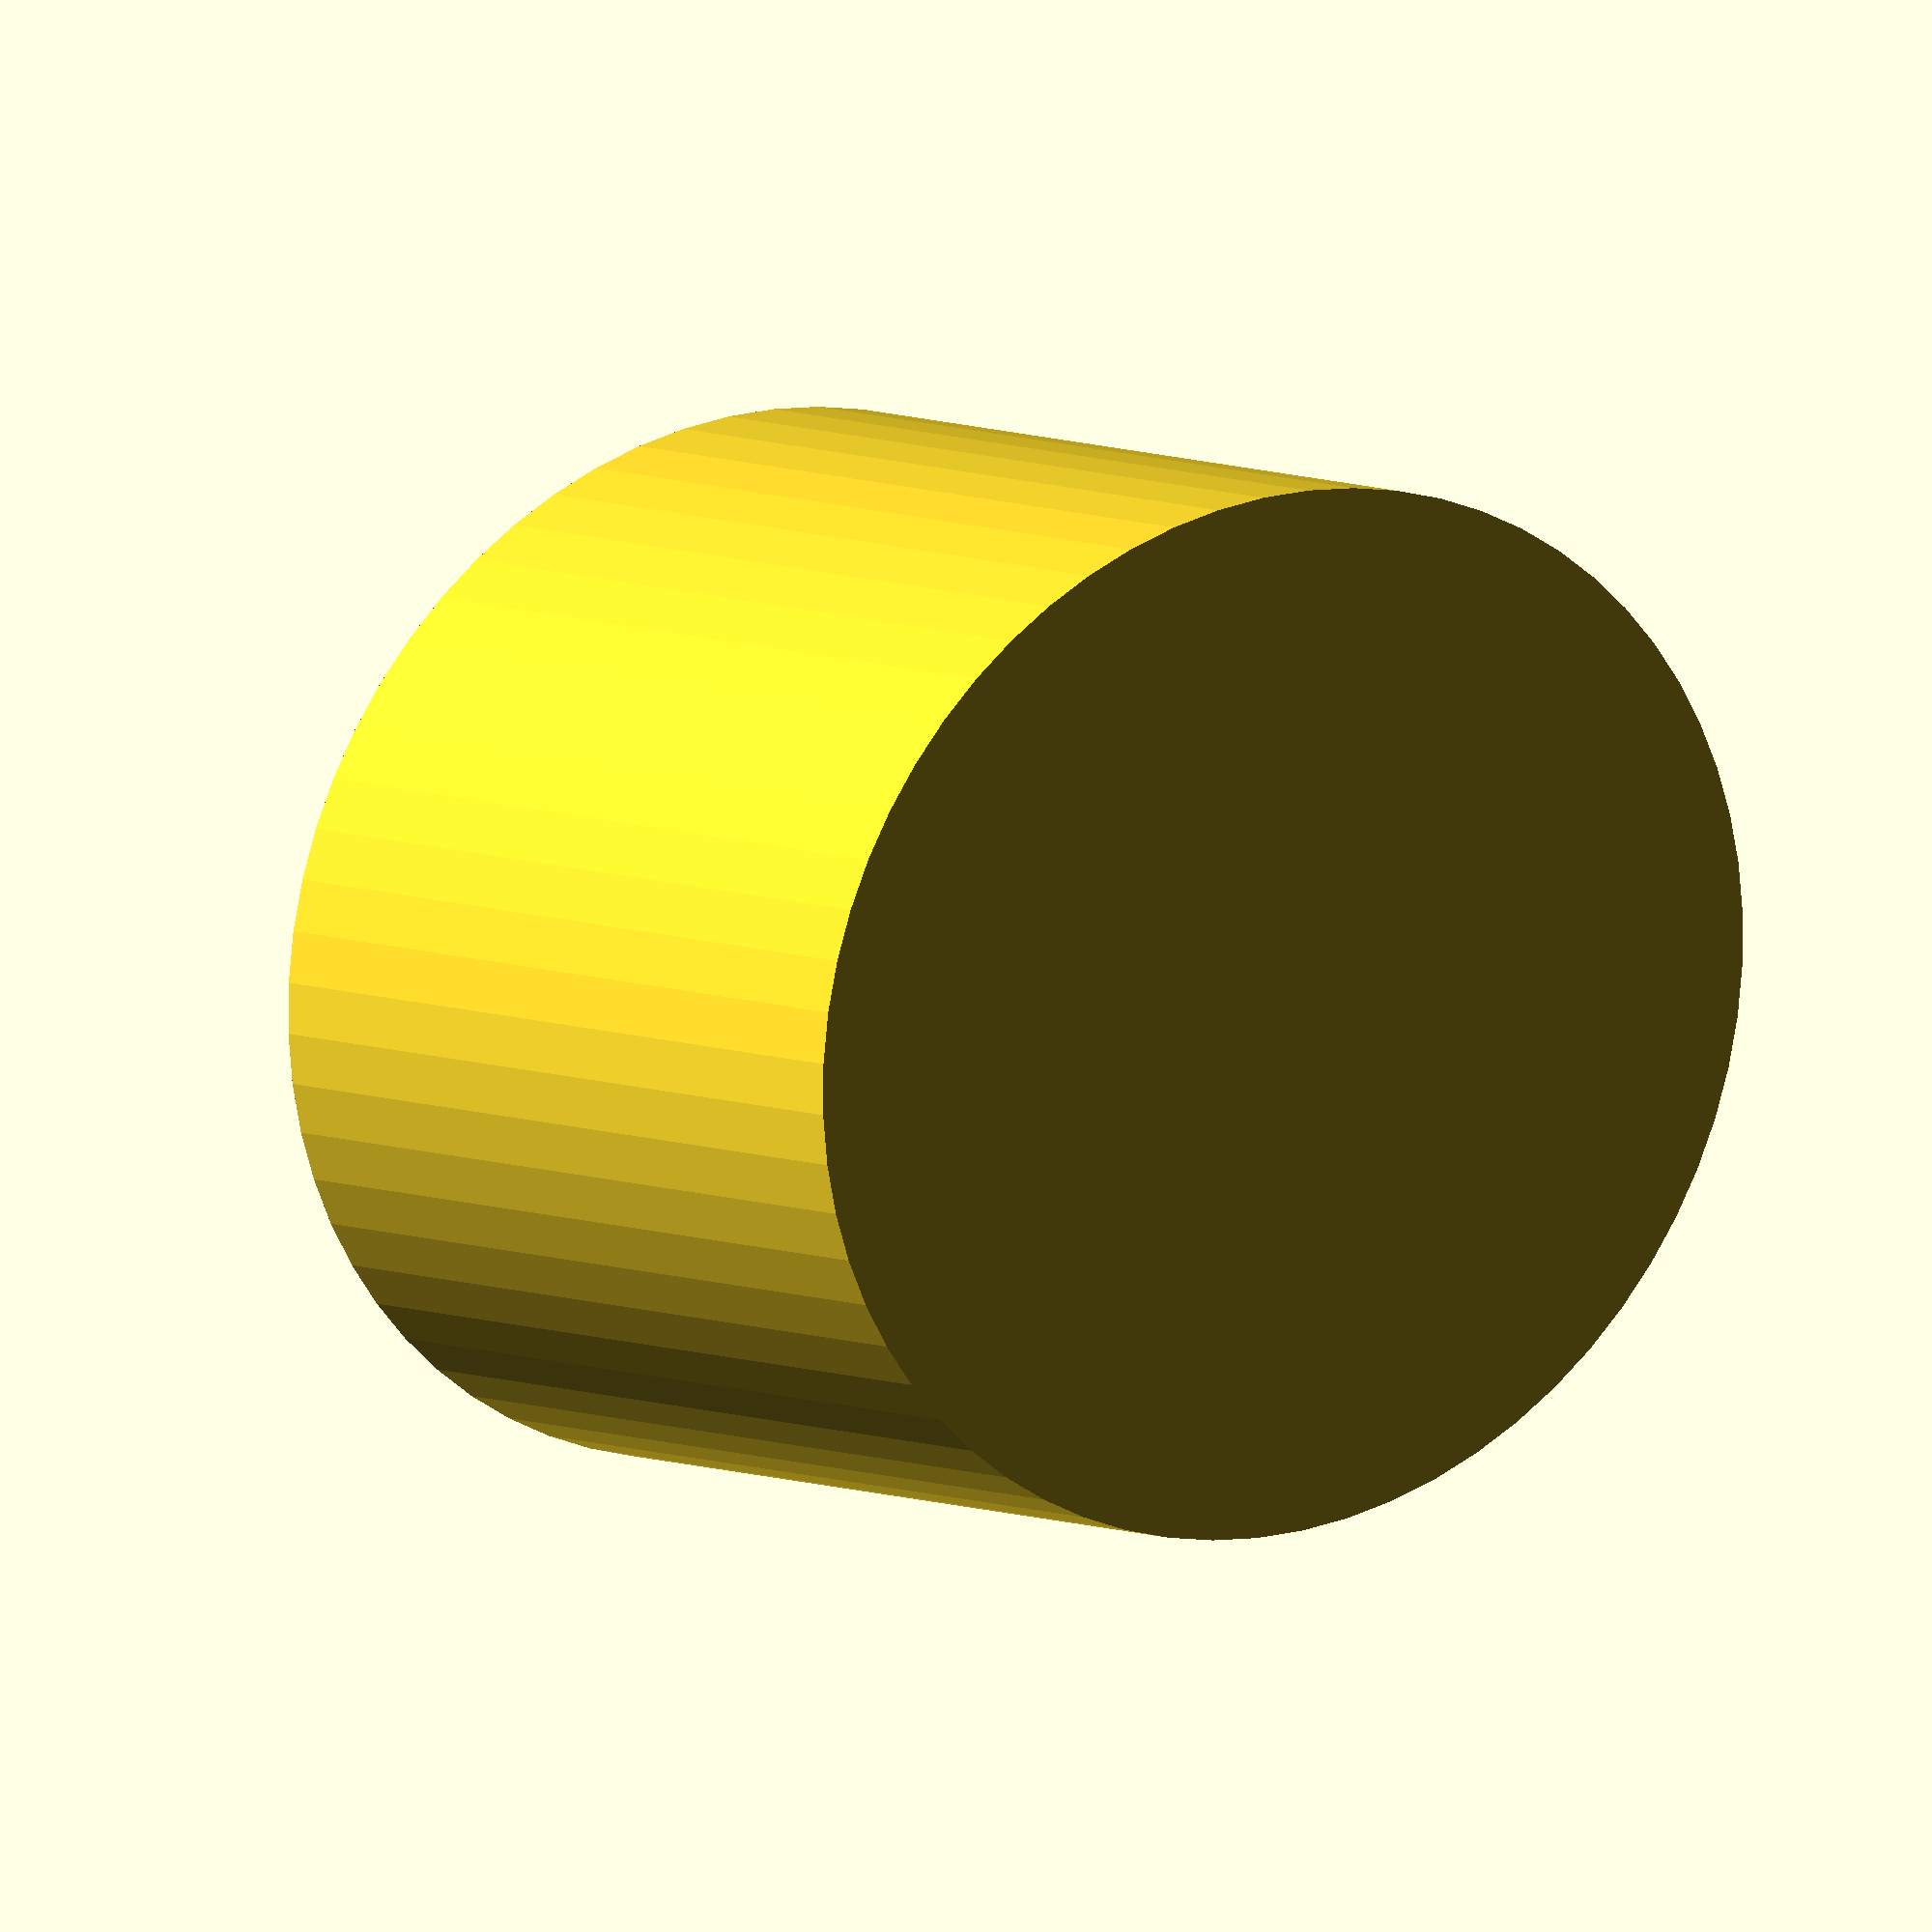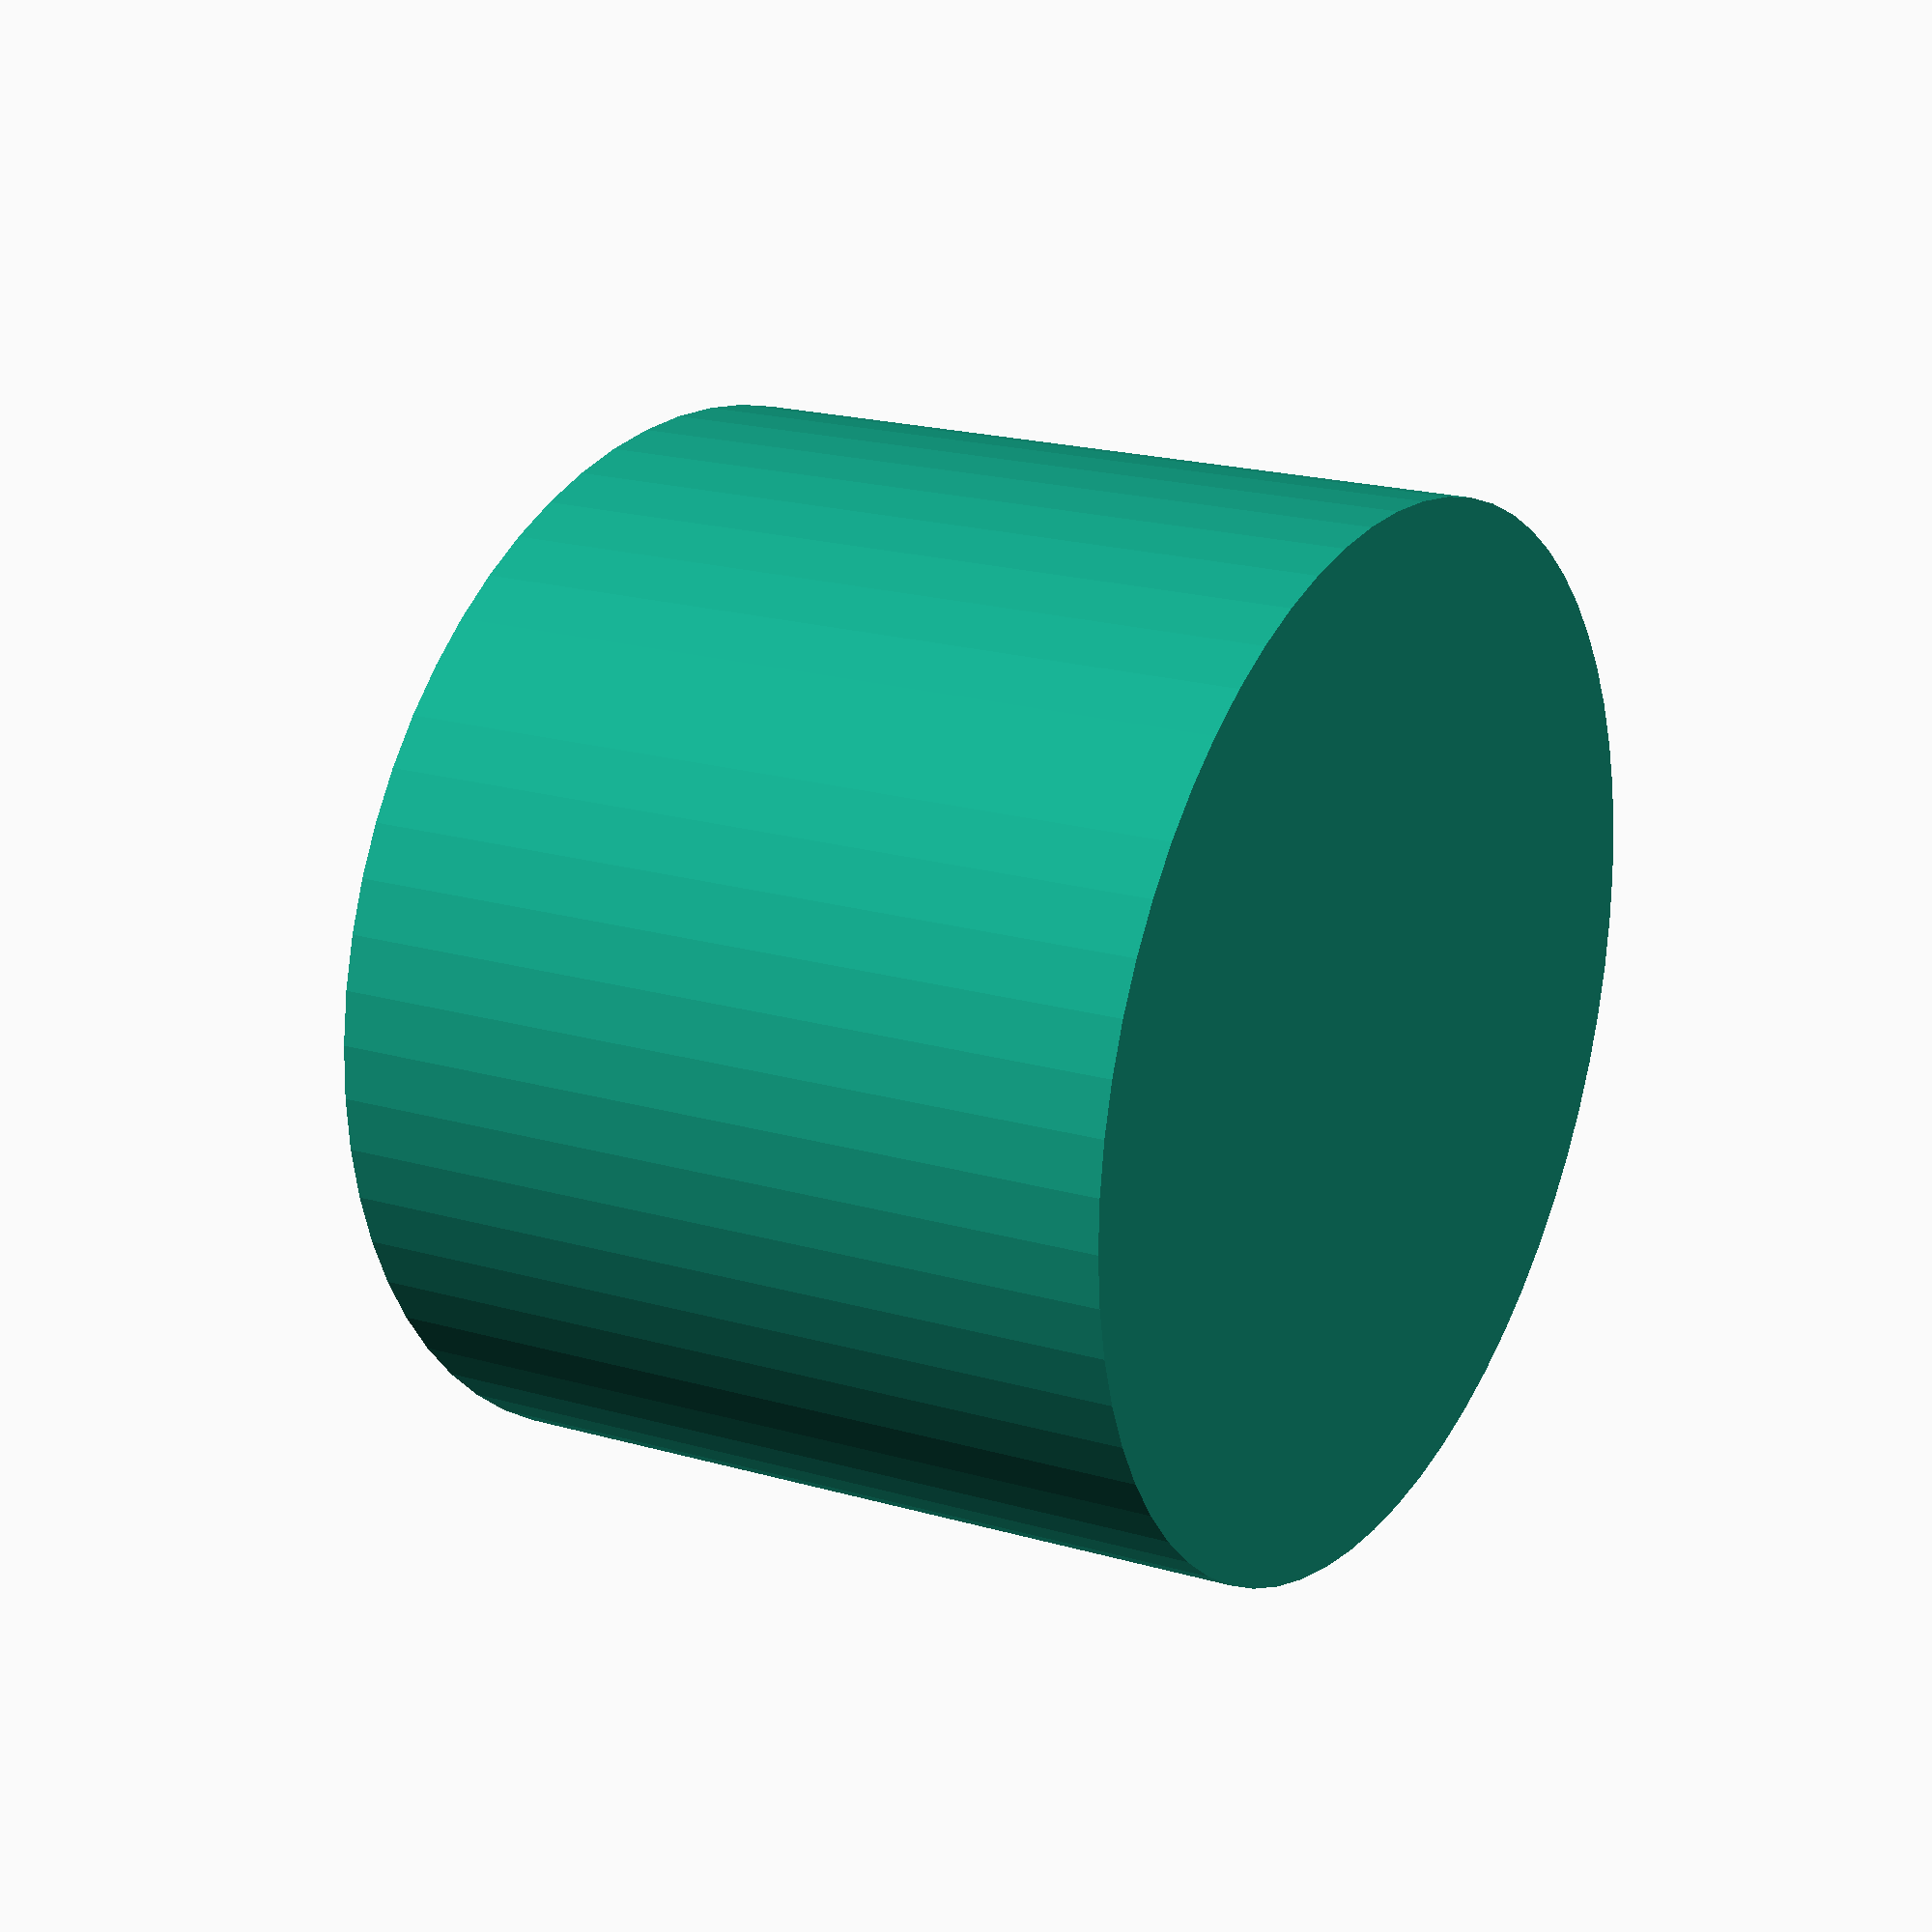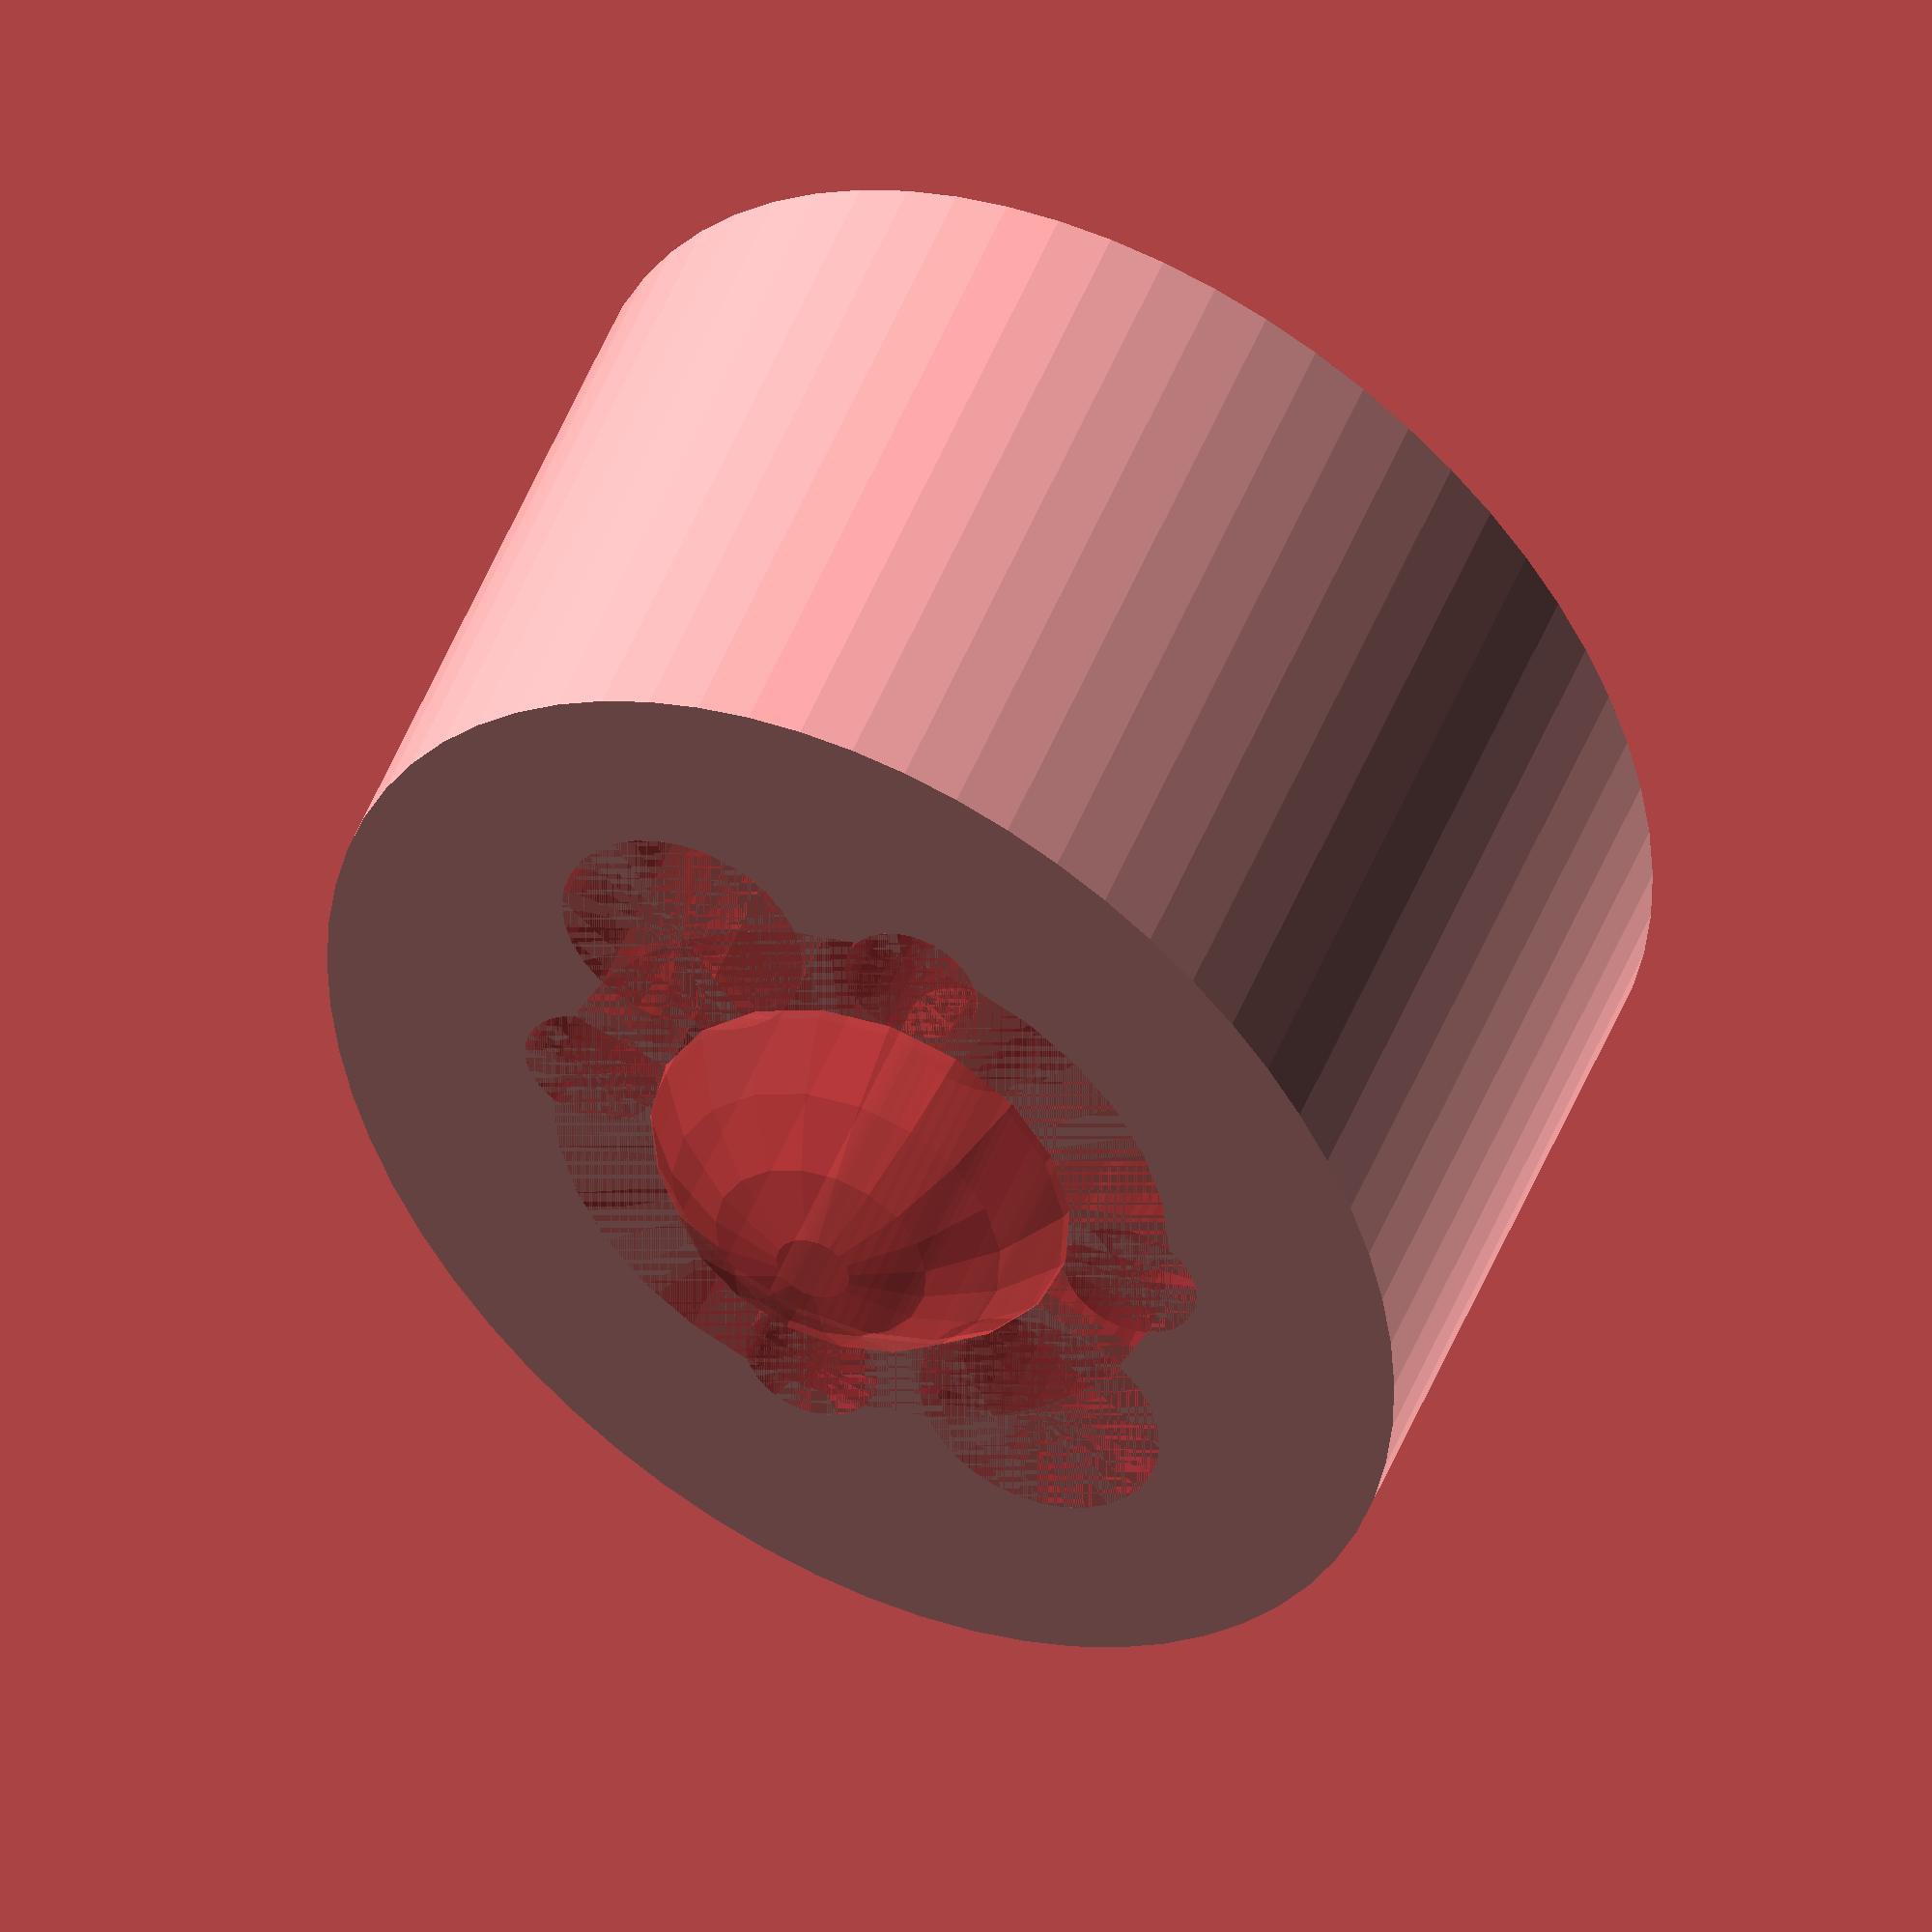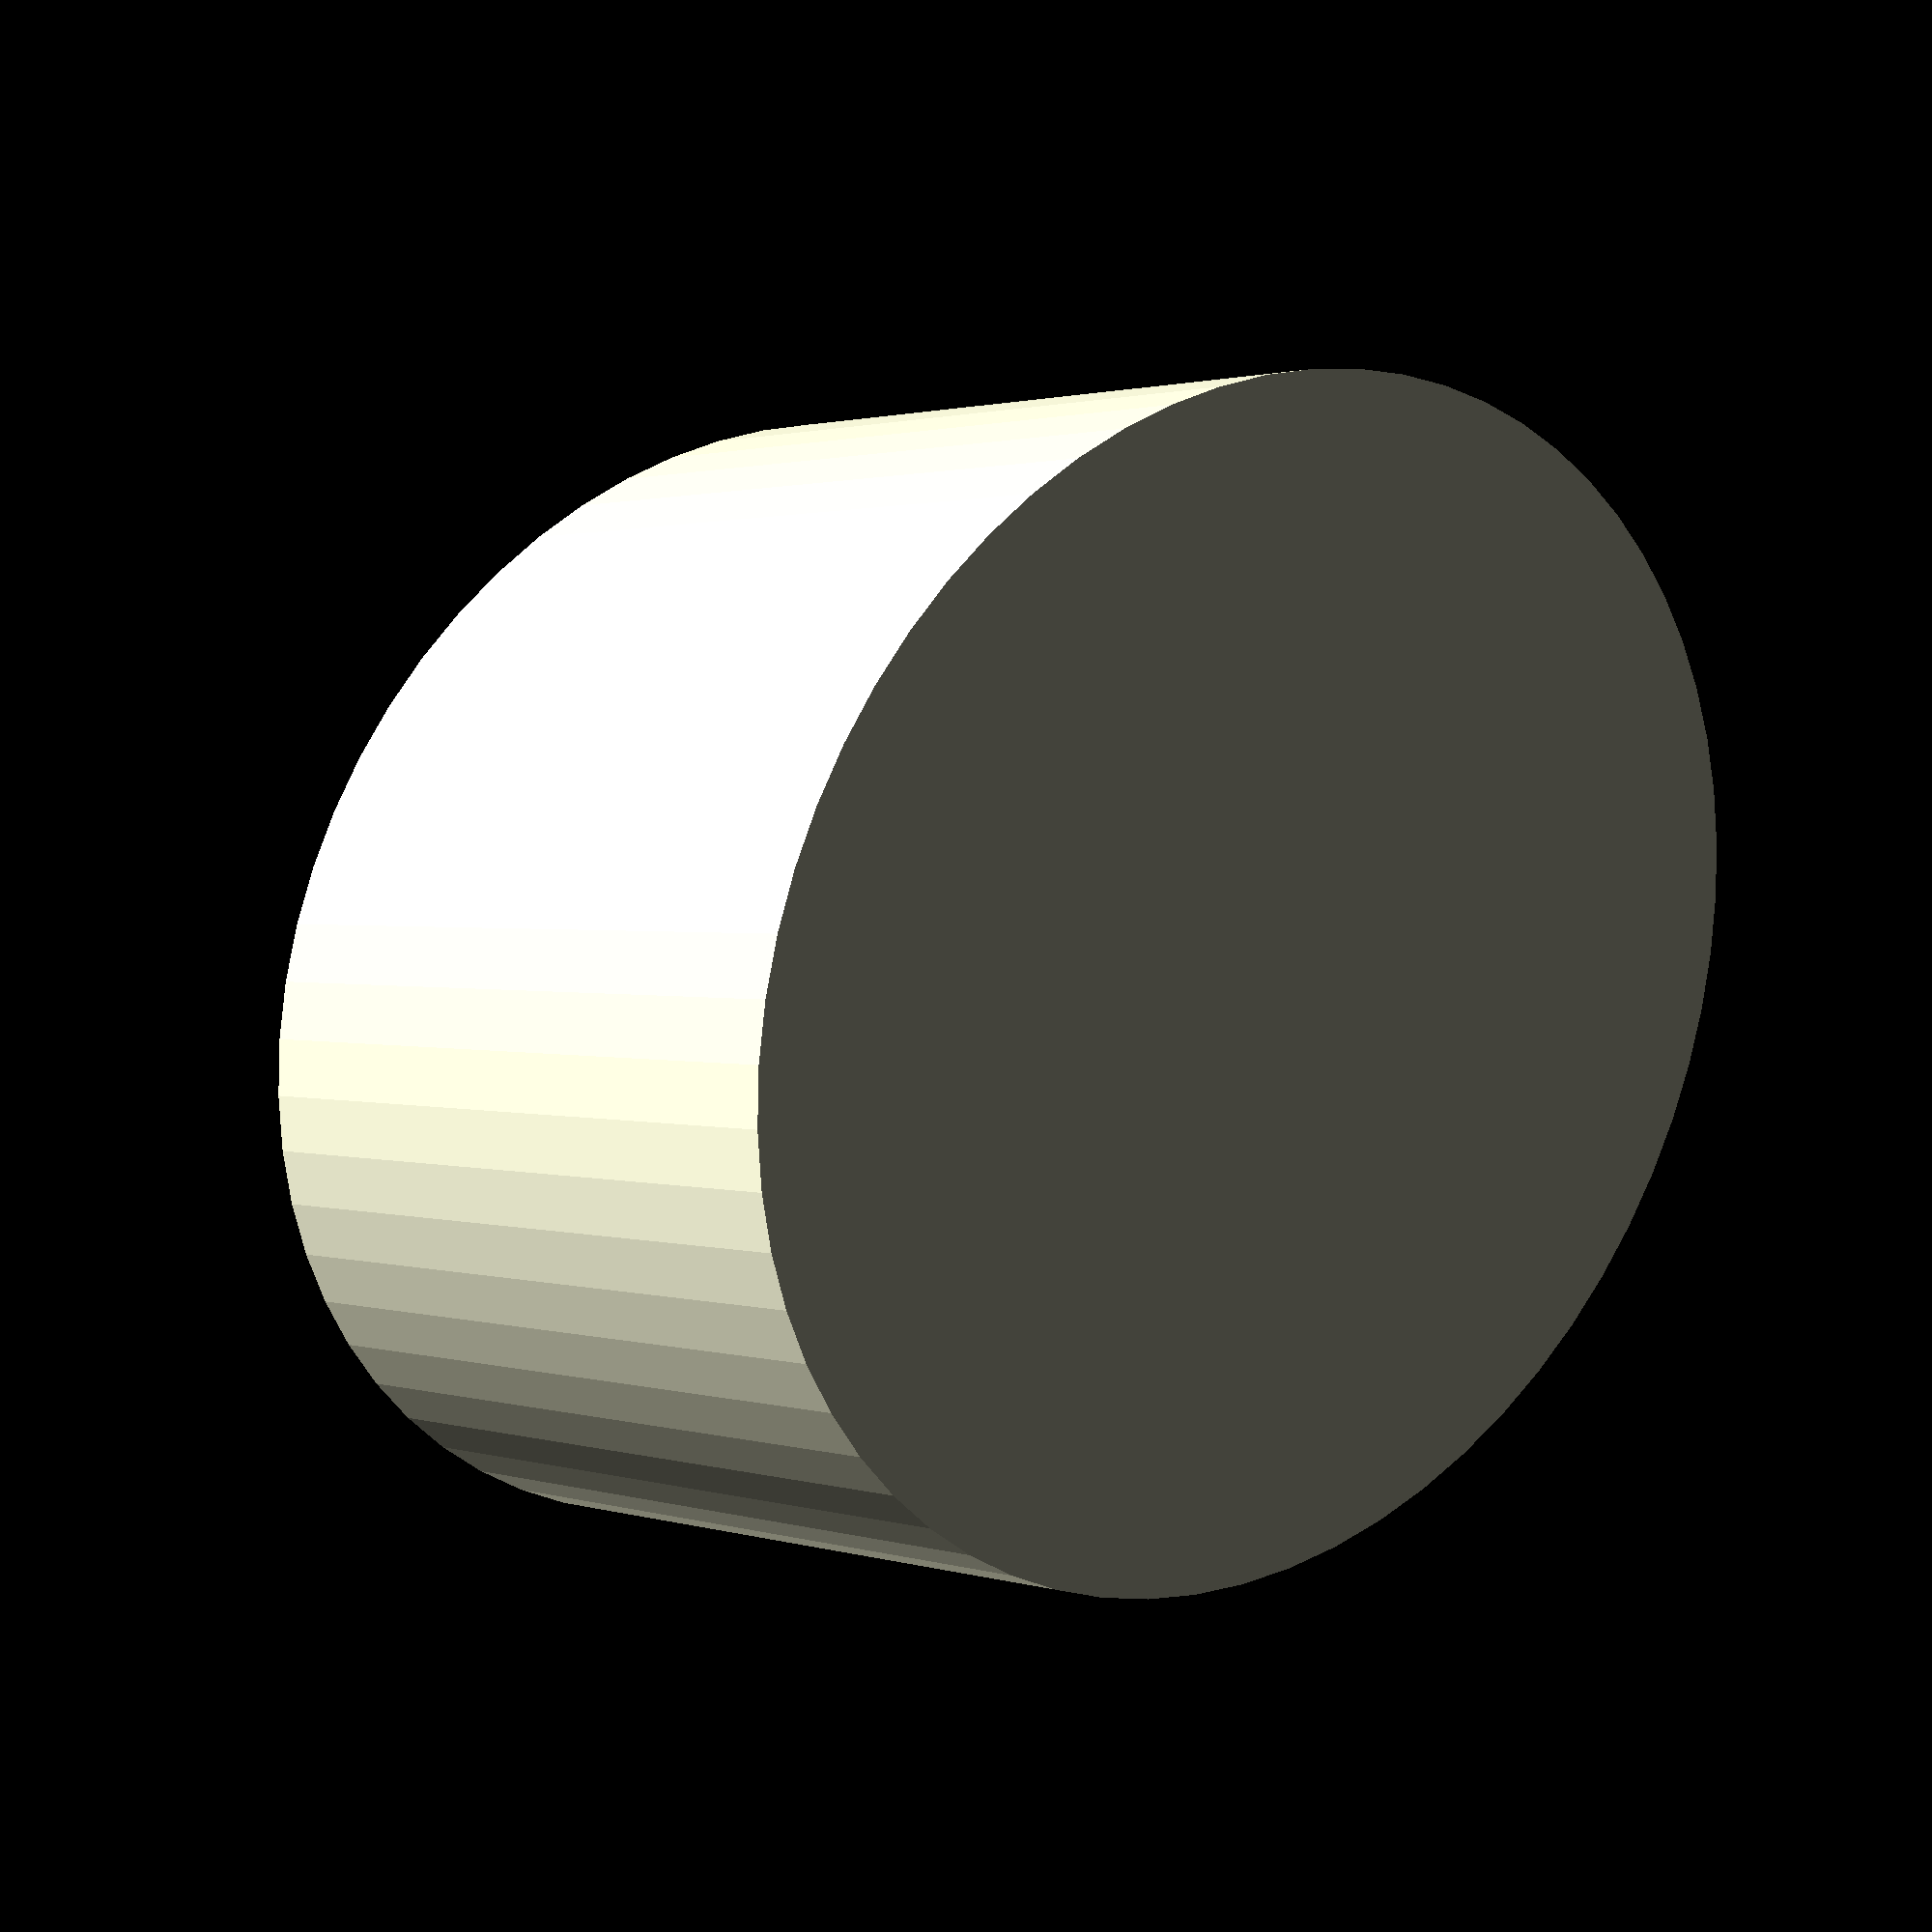
<openscad>

    rayon_bille=6;
    rayon_fixation_vis=2.9;
    rayon_corps=15.5/2;
    rayon_tete_vis=2;
    hauteur_corps=11.5;
    hauteur_fixation_vis=max(8.2,hauteur_corps);
    hauteur=15;
    largeur=22;
    hauteur_tete_vis=1.8;
    cote_carre=5;
    diamettre_petite_bille=3;


module bille(security=0) {
    //petite bille
    translate([cote_carre,cote_carre,hauteur-hauteur_corps]){
        cylinder(hauteur_corps+security,d=diamettre_petite_bille+2*security,$fn=32);
    }
    translate([cote_carre,-cote_carre,hauteur-hauteur_corps]){
        cylinder(hauteur_corps+security,d=diamettre_petite_bille+2*security,$fn=32);
    }
   translate([-cote_carre,cote_carre,hauteur-hauteur_corps]){
        cylinder(hauteur_corps+security,d=diamettre_petite_bille+2*security,$fn=32);
    }
    translate([-cote_carre,-cote_carre,hauteur-hauteur_corps]){
        cylinder(hauteur_corps+security,d=diamettre_petite_bille+2*security,$fn=32);
    }
    
    decallage_centre_vis=(largeur-(2*rayon_corps)-(2*rayon_fixation_vis))/2;
    //tete vis droite
    translate([0,decallage_centre_vis+rayon_corps,hauteur]){
        cylinder(hauteur_tete_vis+security,d=2*(rayon_tete_vis+security),$fn=32);
    }
     //tete vis gauche
    translate([0,-1*(decallage_centre_vis+rayon_corps),hauteur]){
        cylinder(hauteur_tete_vis+security,d=2*(rayon_tete_vis+security),$fn=32);
    }
   //fixation vis droite
    translate([0,decallage_centre_vis+rayon_corps,hauteur-hauteur_fixation_vis]){
        cylinder(hauteur_fixation_vis+security,d=2*(rayon_fixation_vis+security),$fn=32);
    }
    //fixation vis gauche
    translate([0,-1*(decallage_centre_vis+rayon_corps),hauteur-hauteur_fixation_vis]){
        cylinder(hauteur_fixation_vis+security,d=2*(rayon_fixation_vis+security),$fn=32);
    }
    //corps
    translate([0,0,hauteur-hauteur_corps]){
        cylinder(hauteur_corps+security,d=2*(rayon_corps+security),$fn=32);
    }
    //bille
    translate([0,0,rayon_bille]){
        sphere(rayon_bille);
    }
}

module bille_box(size=5, security=0.2) {
   difference() {
       //translate([-(rayon_corps+size),-(rayon_corps+rayon_fixation_vis+size),hauteur-hauteur_corps]) cube([2*(rayon_corps+size),2*(rayon_corps+rayon_fixation_vis+size), hauteur_corps+hauteur_tete_vis+security]);
       translate([0,0,hauteur-hauteur_corps]) resize([2*(rayon_corps+size),0,0]) cylinder(hauteur_corps+hauteur_tete_vis+security+size,d=2*(rayon_corps+rayon_fixation_vis+size),$fn=64);
       #bille(security);
   }
}

bille_box(5,0.2);

</openscad>
<views>
elev=171.4 azim=87.0 roll=224.5 proj=o view=solid
elev=159.0 azim=282.3 roll=243.0 proj=p view=solid
elev=134.6 azim=214.6 roll=340.2 proj=o view=solid
elev=358.7 azim=55.1 roll=320.1 proj=p view=solid
</views>
